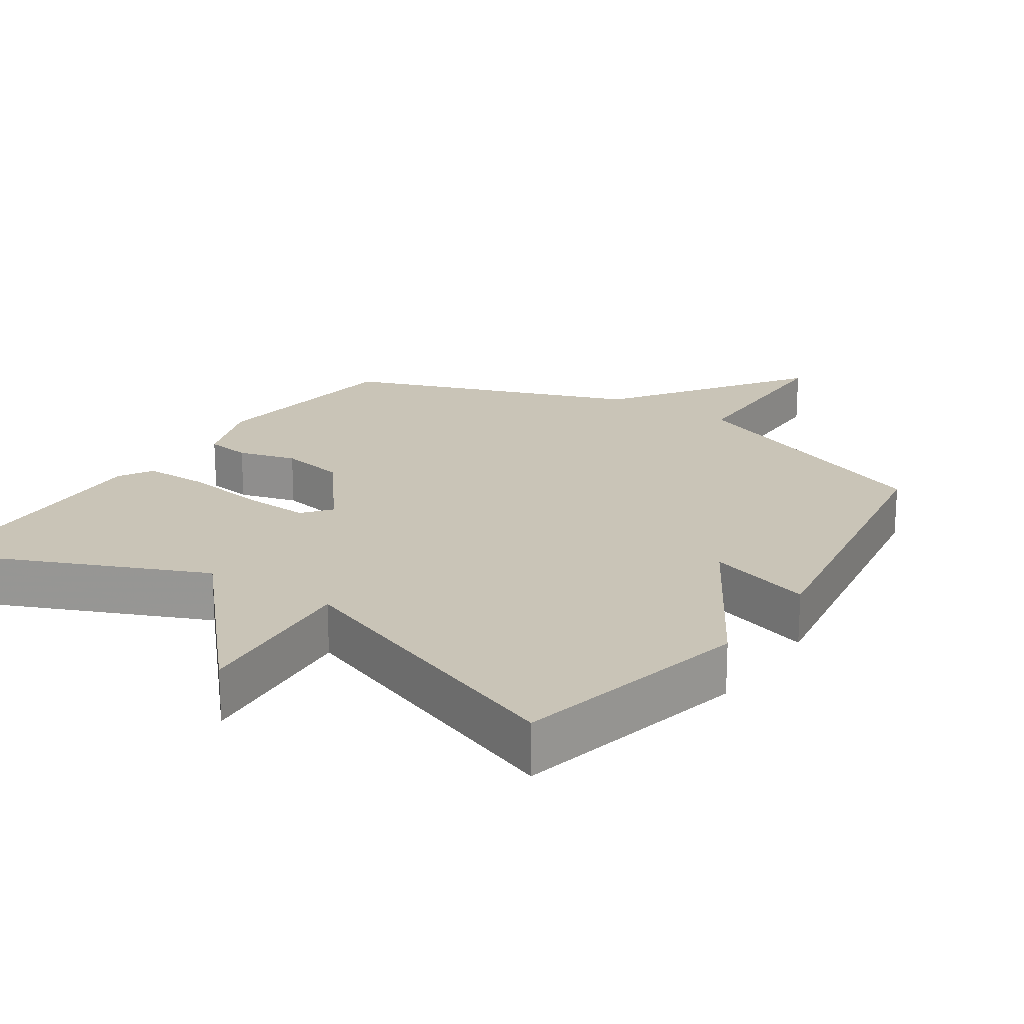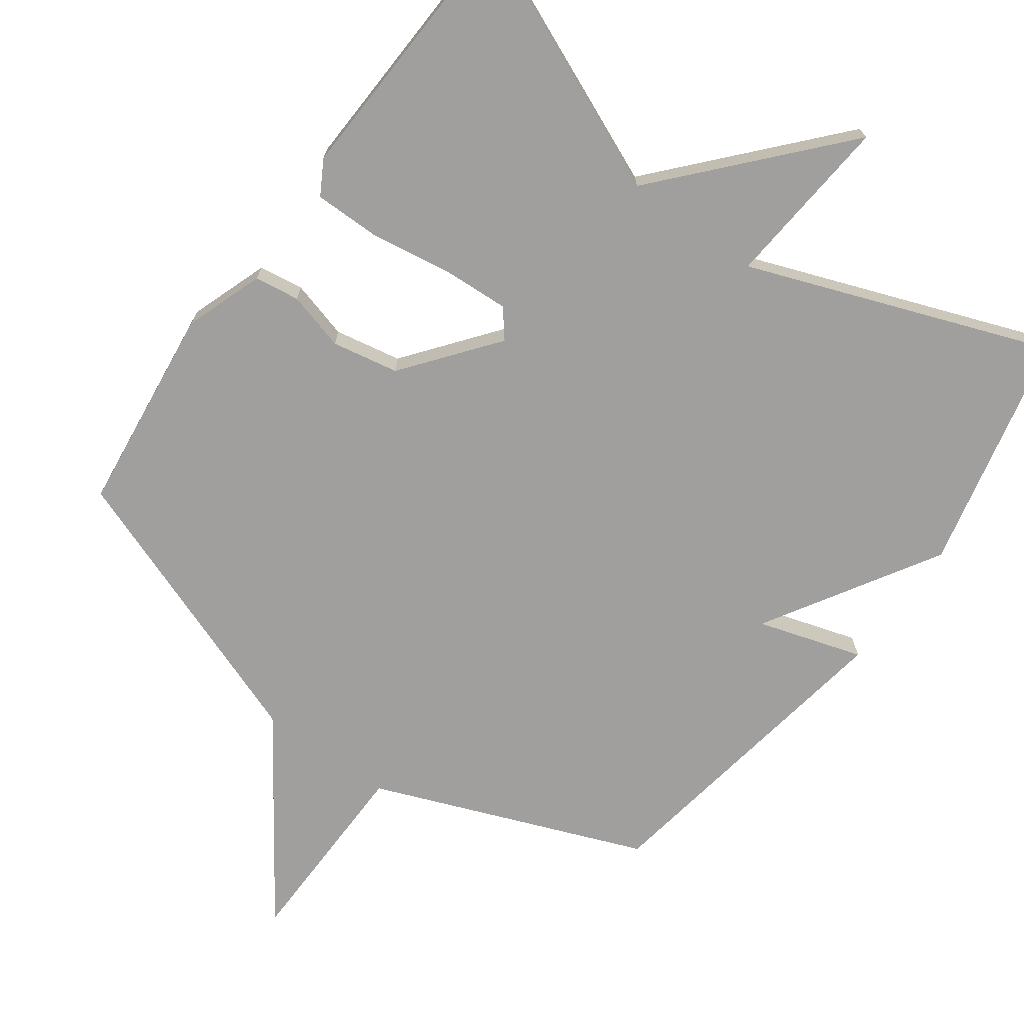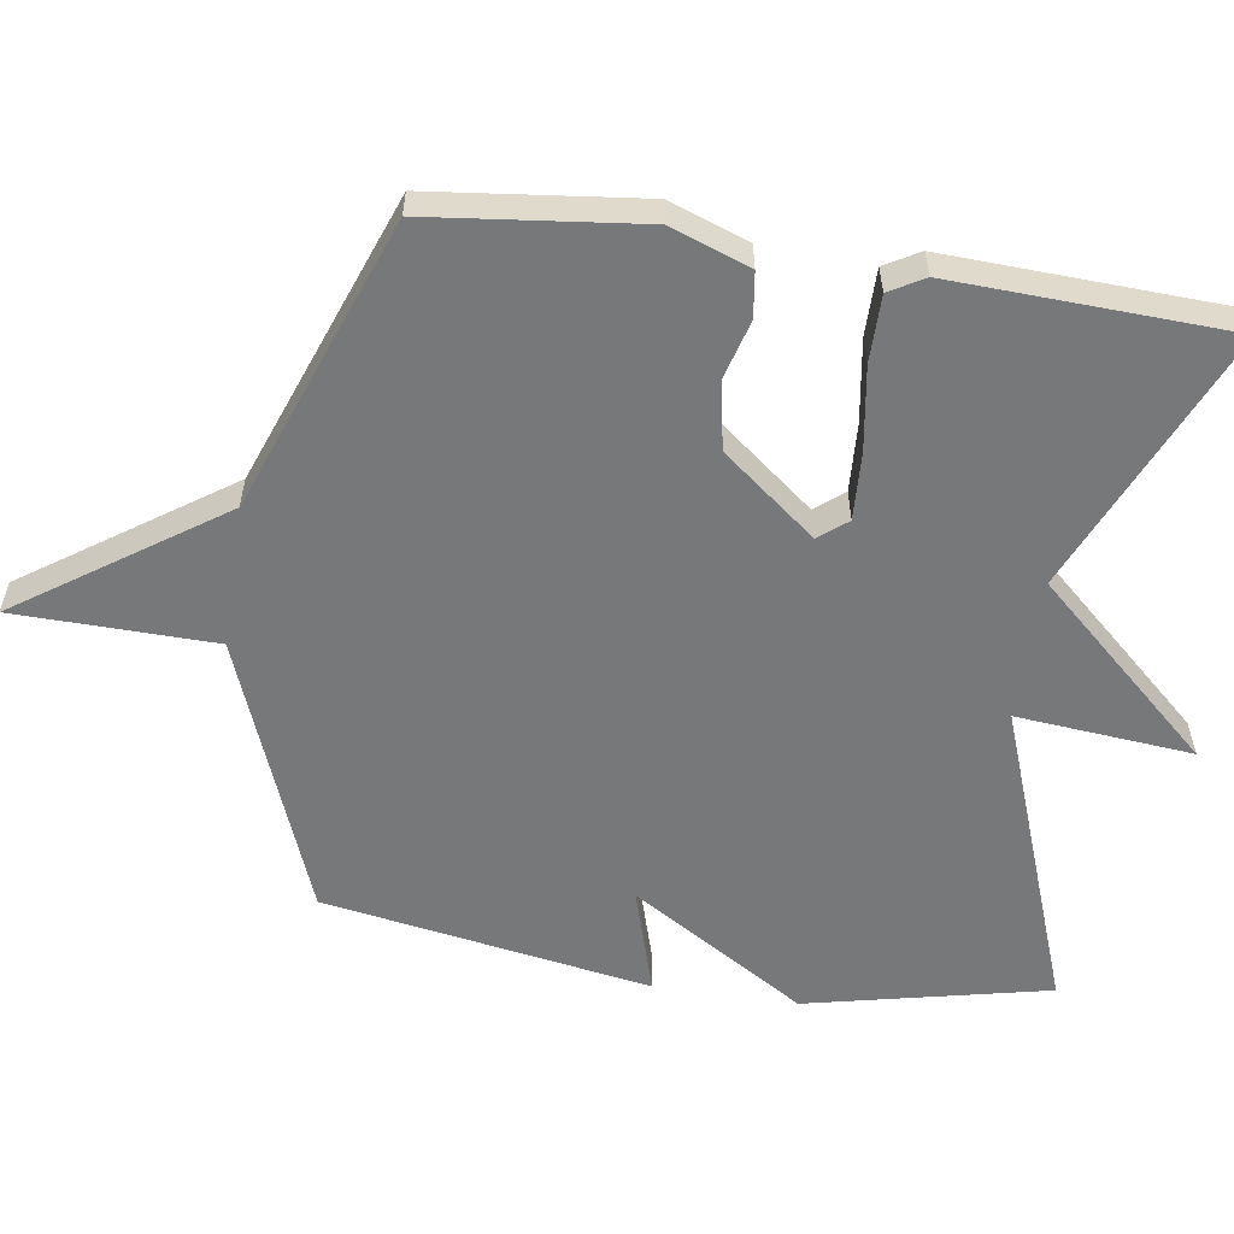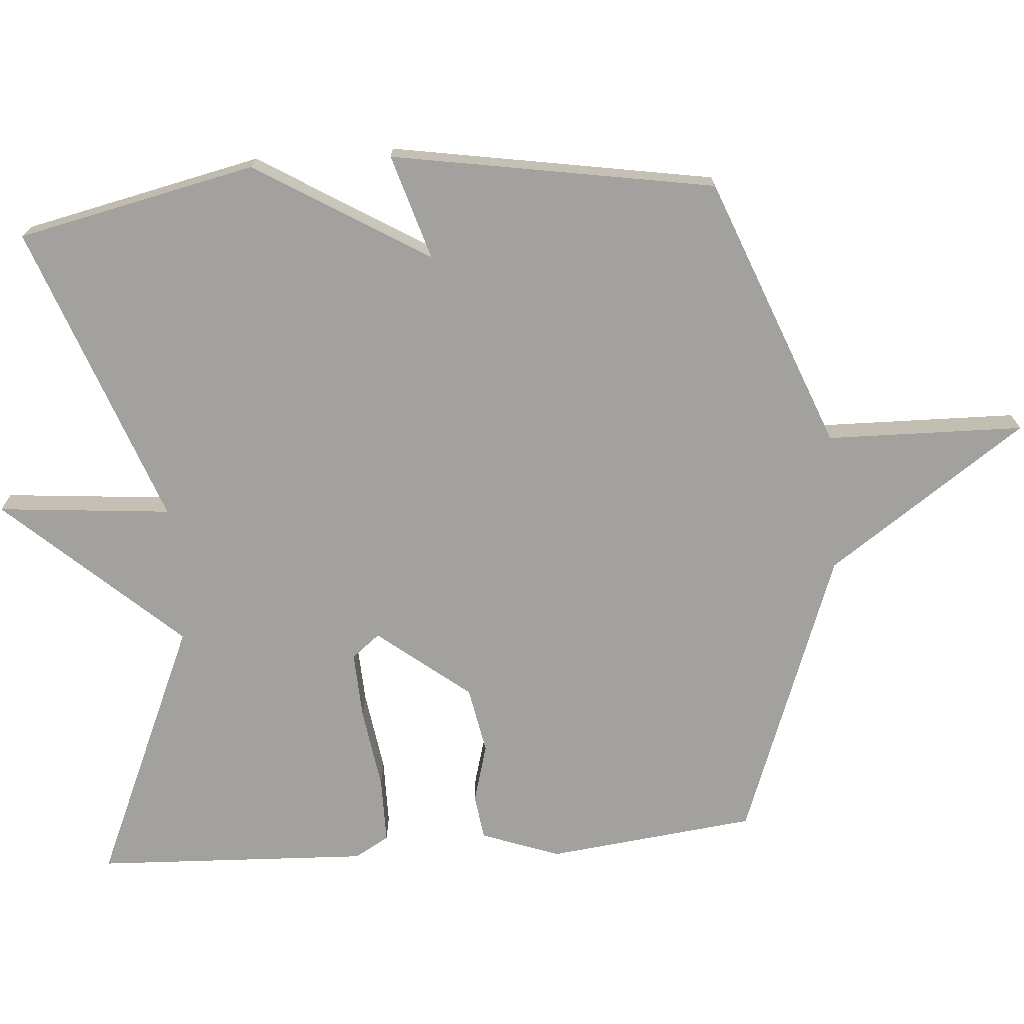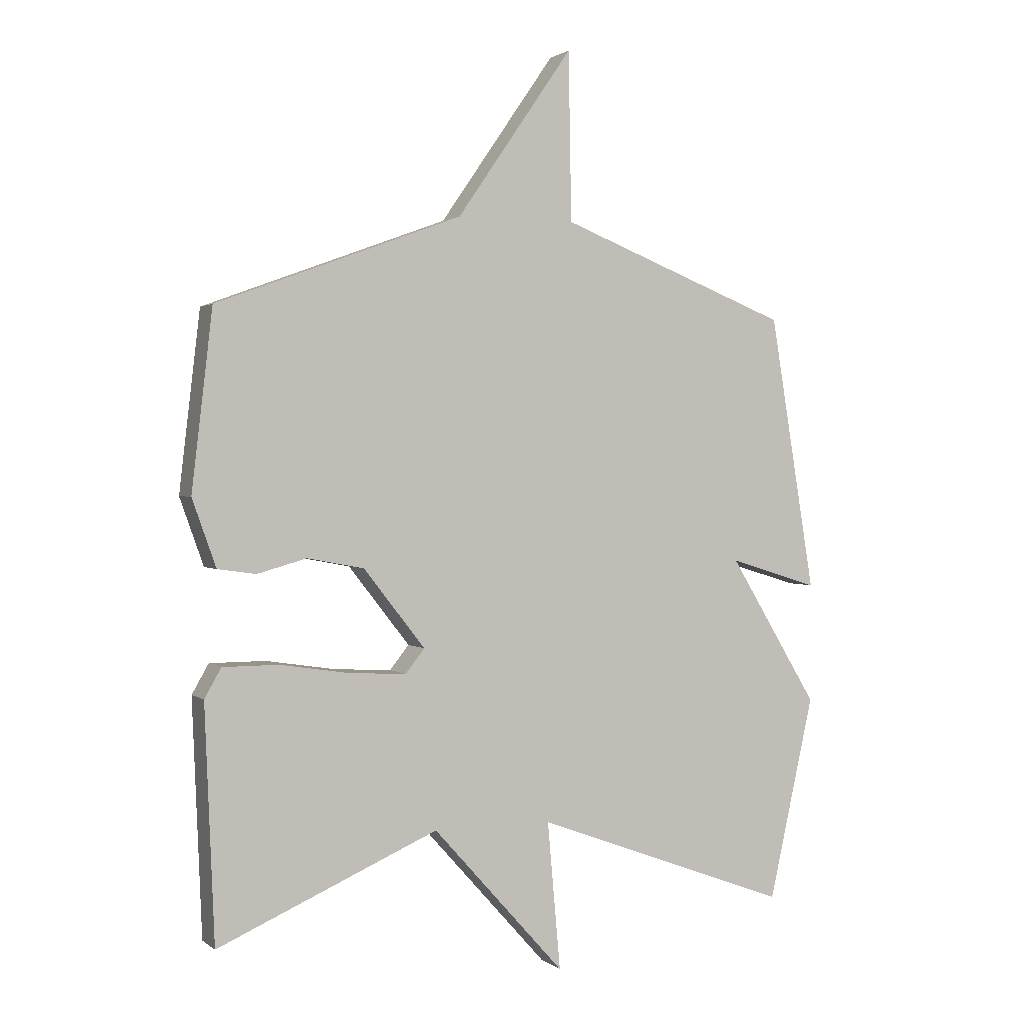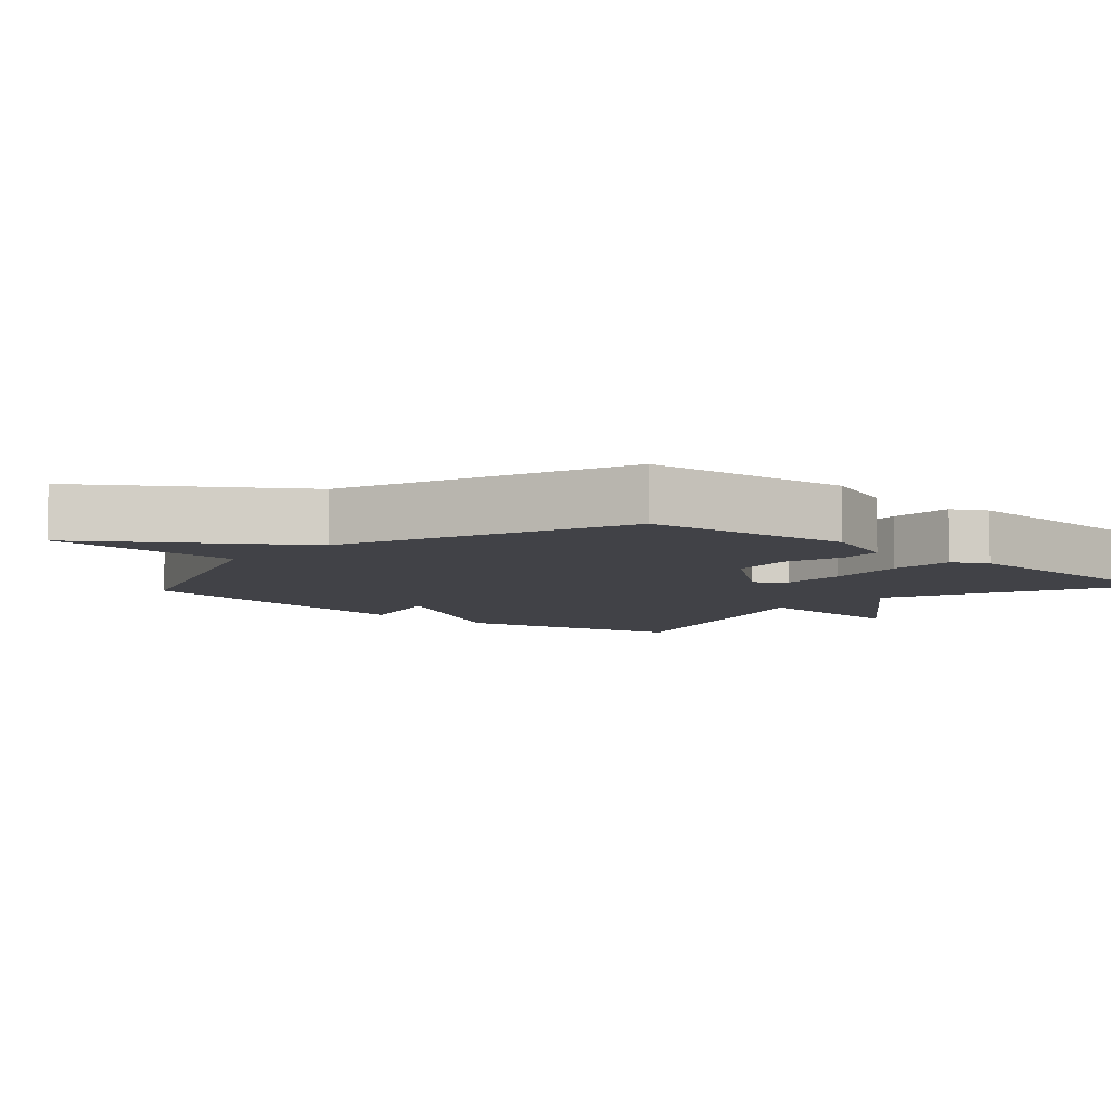
<metadata>
{"format":"obj","ext":"obj","renderer":"f3d","projection":"perspective","resolution":1024,"background":"white","views":[{"elev":20.0,"azim":-146.1,"up":"+Y"},{"elev":-71.4,"azim":144.1,"up":"+Y"},{"elev":-57.4,"azim":81.3,"up":"+Y"},{"elev":-72.1,"azim":-85.8,"up":"+Y"},{"elev":1.5,"azim":155.9,"up":"+Z"},{"elev":-6.8,"azim":47.7,"up":"+Y"}]}
</metadata>
<code>
v -0.5 0.07 -0.5
v -0.576 0.07 -0.16
v -0.426 0.07 0.086
v -0.576 0.07 0.04
v -0.5 0.07 0.5
v -0.112 0.07 0.652
v -0.107 0.07 0.933
v 0.088 0.07 0.652
v 0.5 0.07 0.5
v 0.535 0.07 0.203
v 0.495 0.07 0.091
v 0.431 0.07 0.082
v 0.348 0.07 0.105
v 0.253 0.07 0.087
v 0.15 0.07 -0.044
v 0.182 0.07 -0.084
v 0.277 0.07 -0.079
v 0.394 0.07 -0.061
v 0.488 0.07 -0.061
v 0.516 0.07 -0.11
v 0.5 0.07 -0.5
v 0.13 0.07 -0.34
v -0.092 0.07 -0.587
v -0.07 0.07 -0.34
v -0.5 0 -0.5
v -0.576 0 -0.16
v -0.426 0 0.086
v -0.576 0 0.04
v -0.5 0 0.5
v -0.112 0 0.652
v -0.107 0 0.933
v 0.088 0 0.652
v 0.5 0 0.5
v 0.535 0 0.203
v 0.495 0 0.091
v 0.431 0 0.082
v 0.348 0 0.105
v 0.253 0 0.087
v 0.15 0 -0.044
v 0.182 0 -0.084
v 0.277 0 -0.079
v 0.394 0 -0.061
v 0.488 0 -0.061
v 0.516 0 -0.11
v 0.5 0 -0.5
v 0.13 0 -0.34
v -0.092 0 -0.587
v -0.07 0 -0.34
f 22 23 24
f 20 21 22
f 19 20 22
f 18 19 22
f 17 18 22
f 16 17 22 24
f 1 2 3
f 24 1 3
f 16 24 3
f 15 16 3
f 11 12 13
f 10 11 13
f 9 10 13
f 8 9 13
f 8 13 14
f 7 8 14
f 6 7 14
f 3 4 5 6
f 3 6 14 15
f 48 47 46
f 46 45 44
f 46 44 43
f 46 43 42
f 46 42 41
f 48 46 41 40
f 27 26 25
f 27 25 48
f 27 48 40
f 27 40 39
f 37 36 35
f 37 35 34
f 37 34 33
f 37 33 32
f 38 37 32
f 38 32 31
f 38 31 30
f 30 29 28 27
f 39 38 30 27
f 1 25 26 2
f 2 26 27 3
f 3 27 28 4
f 4 28 29 5
f 5 29 30 6
f 6 30 31 7
f 7 31 32 8
f 8 32 33 9
f 9 33 34 10
f 10 34 35 11
f 11 35 36 12
f 12 36 37 13
f 13 37 38 14
f 14 38 39 15
f 15 39 40 16
f 16 40 41 17
f 17 41 42 18
f 18 42 43 19
f 19 43 44 20
f 20 44 45 21
f 21 45 46 22
f 22 46 47 23
f 23 47 48 24
f 24 48 25 1

</code>
